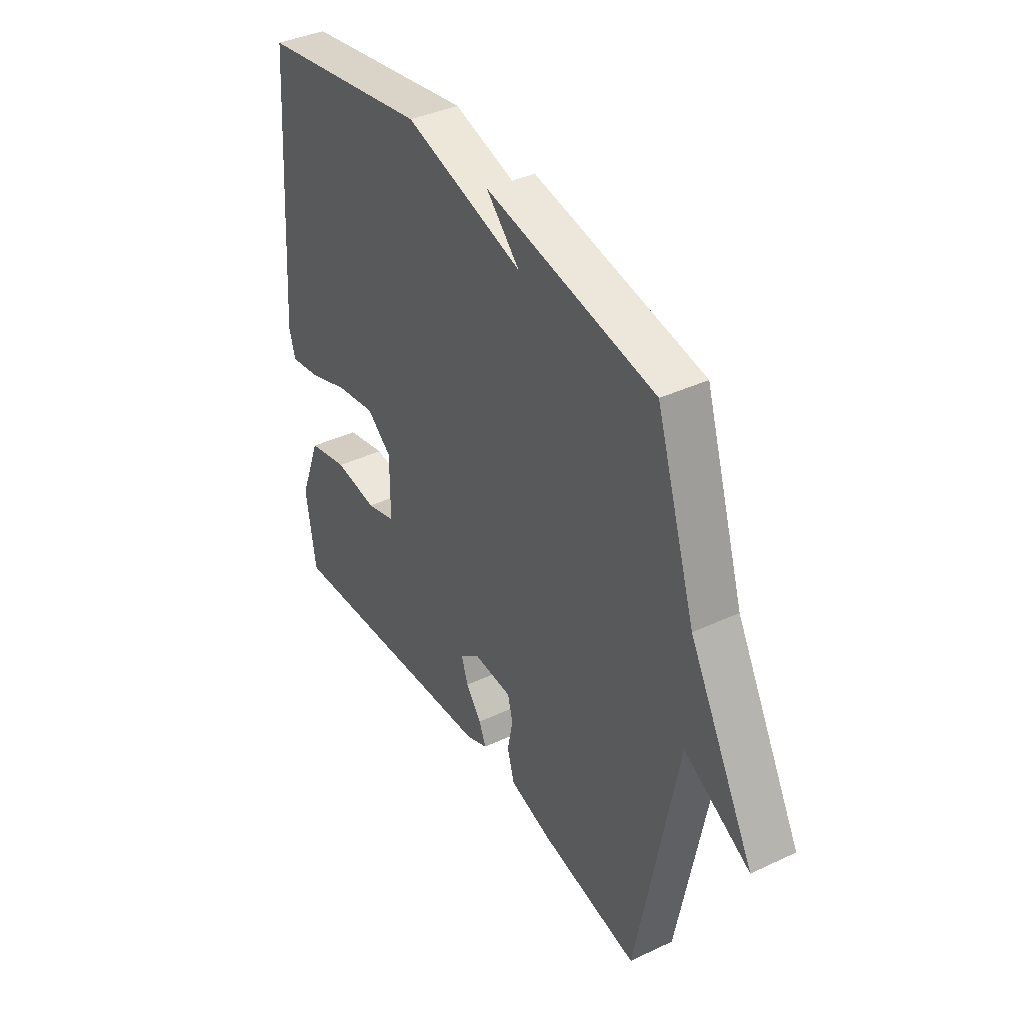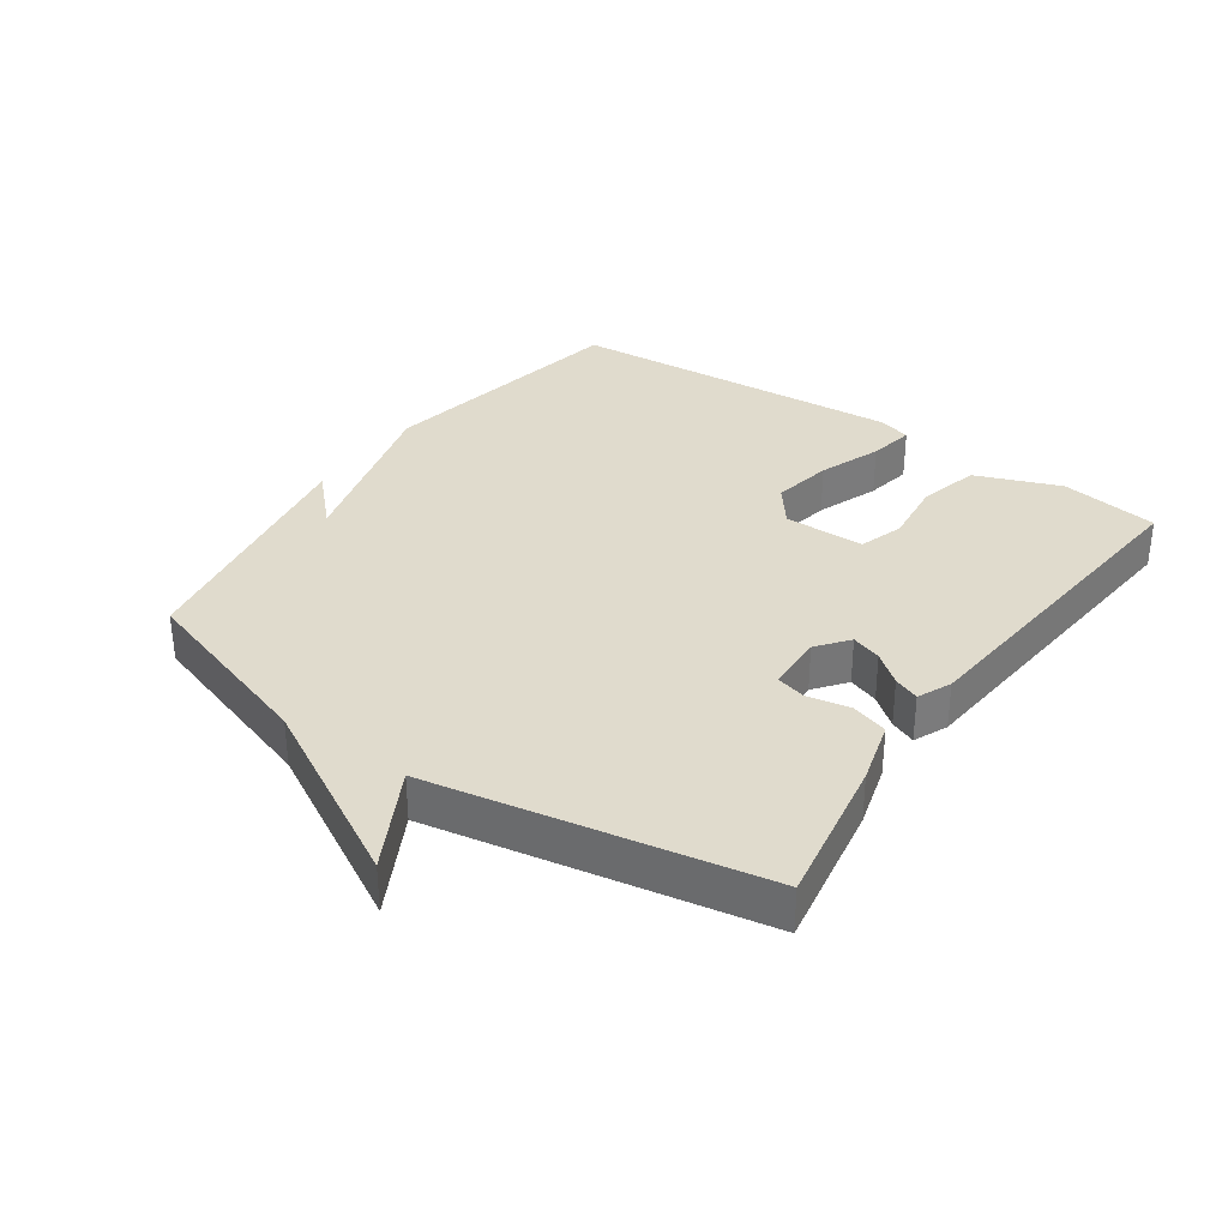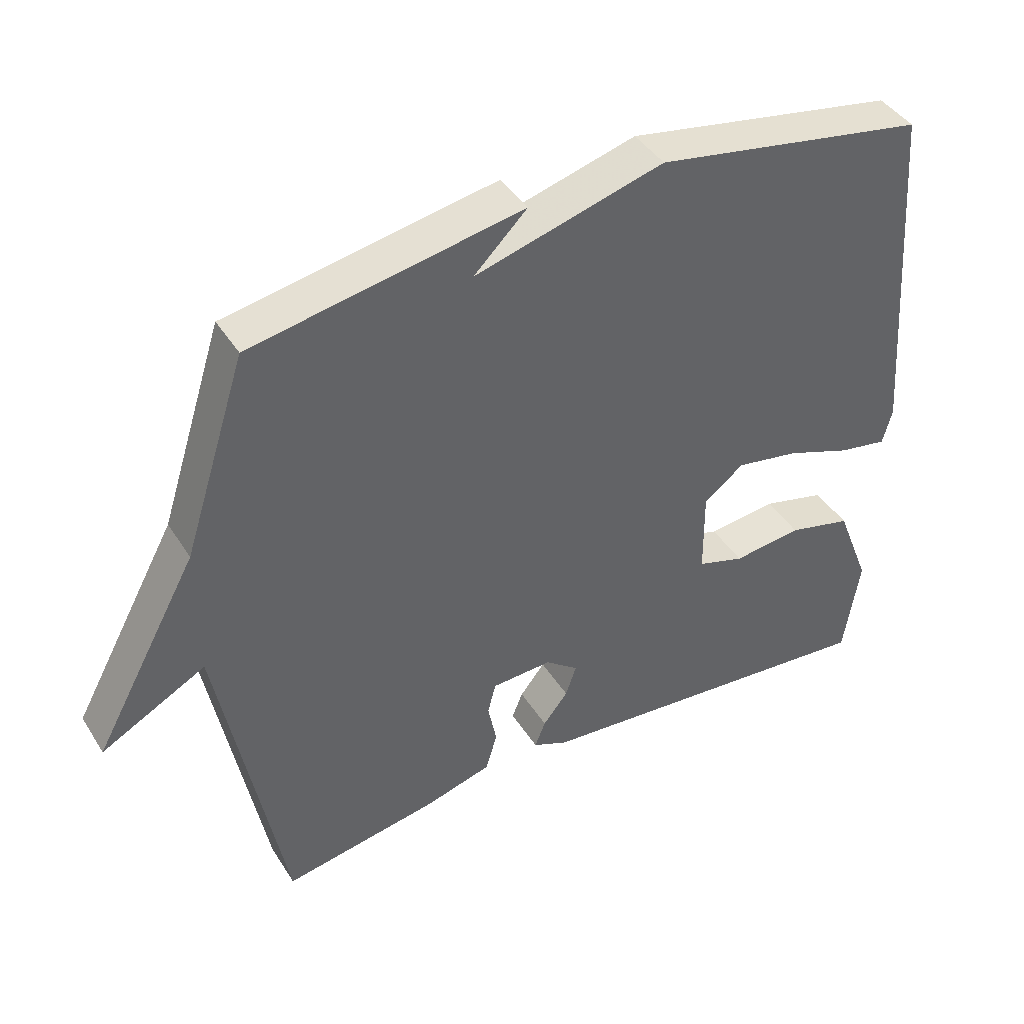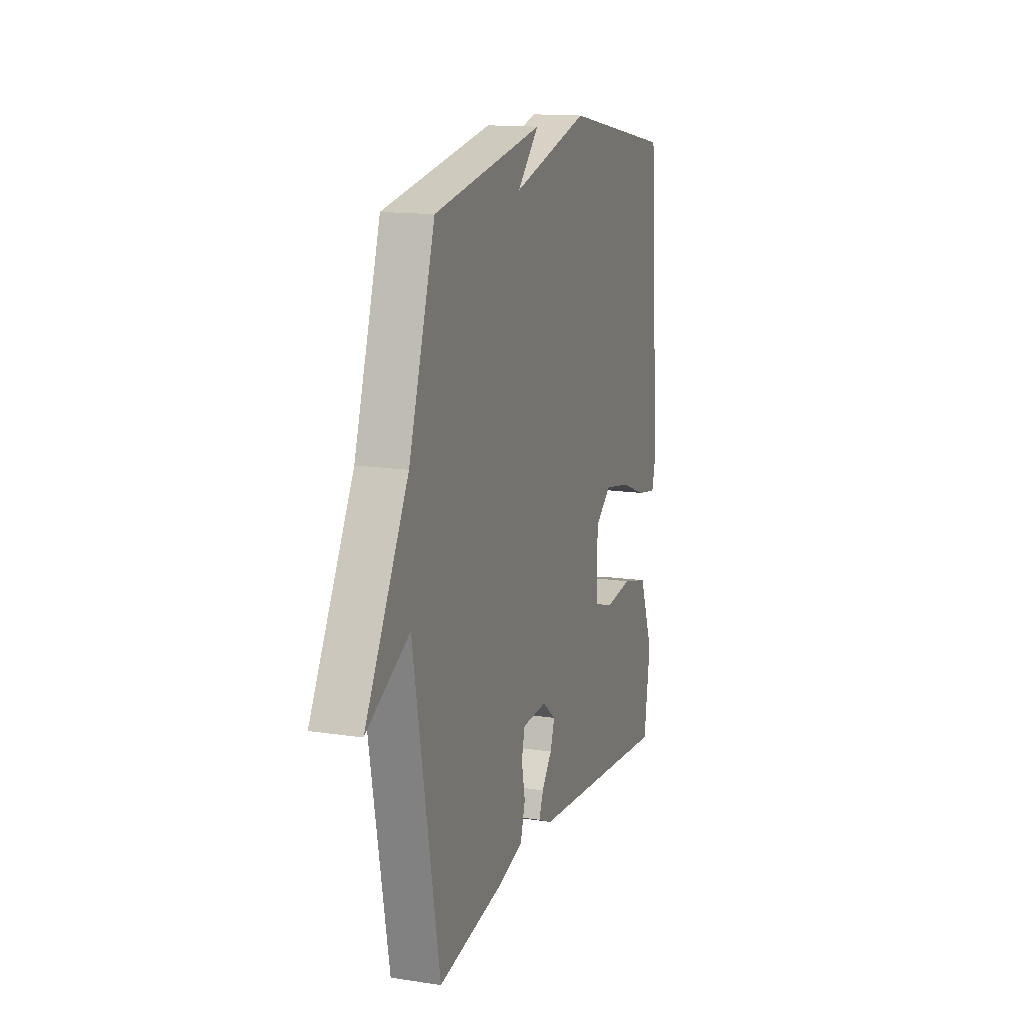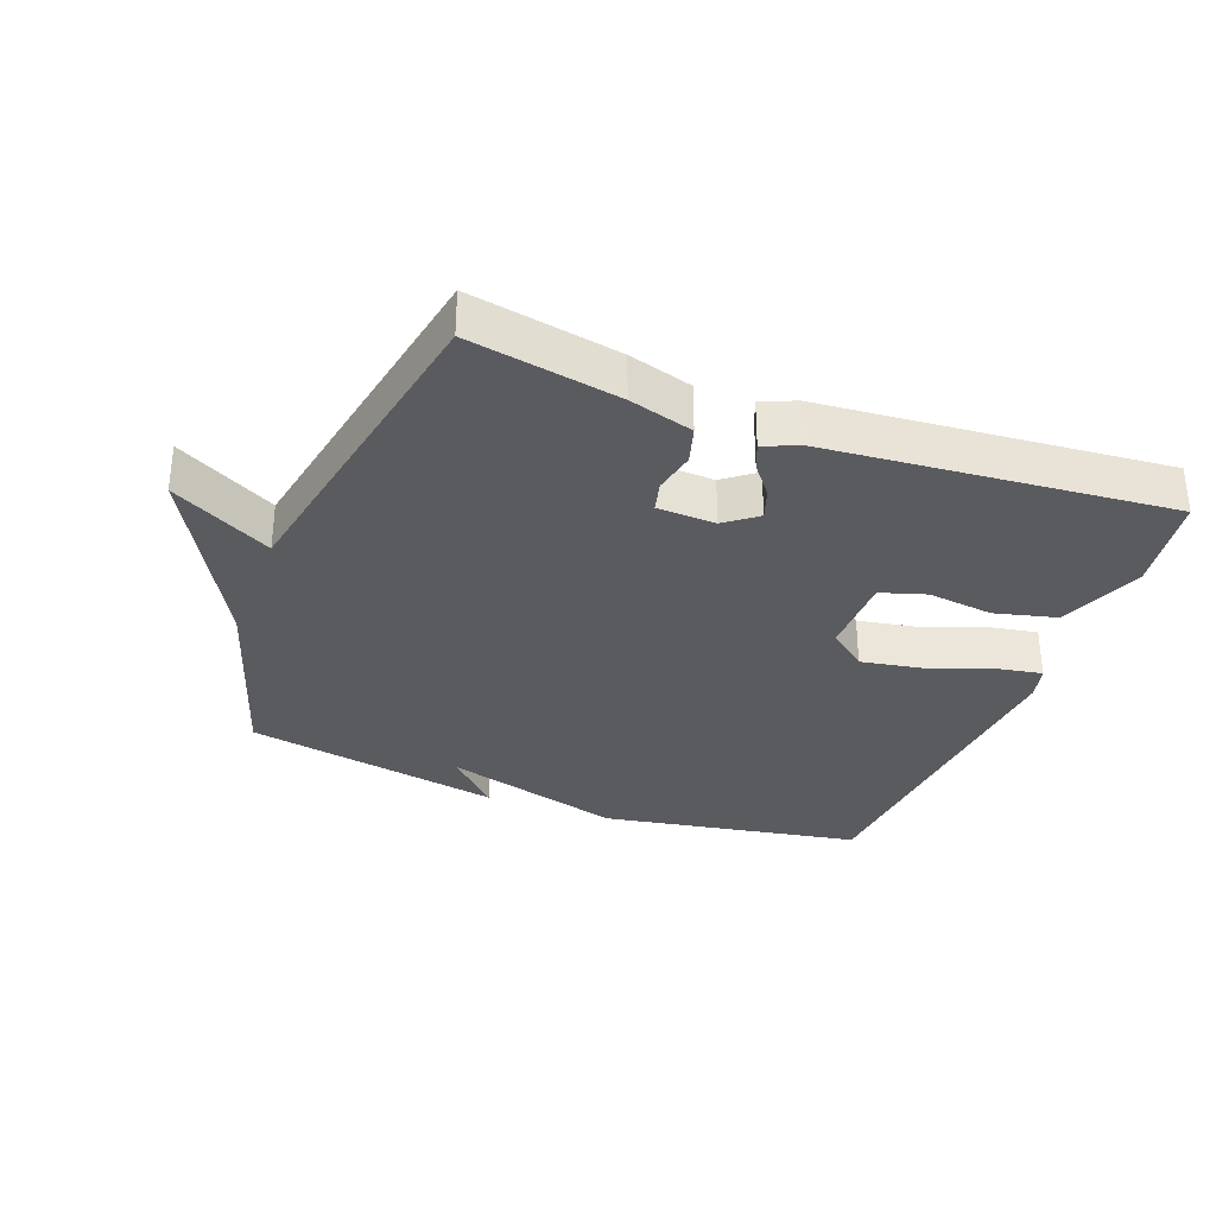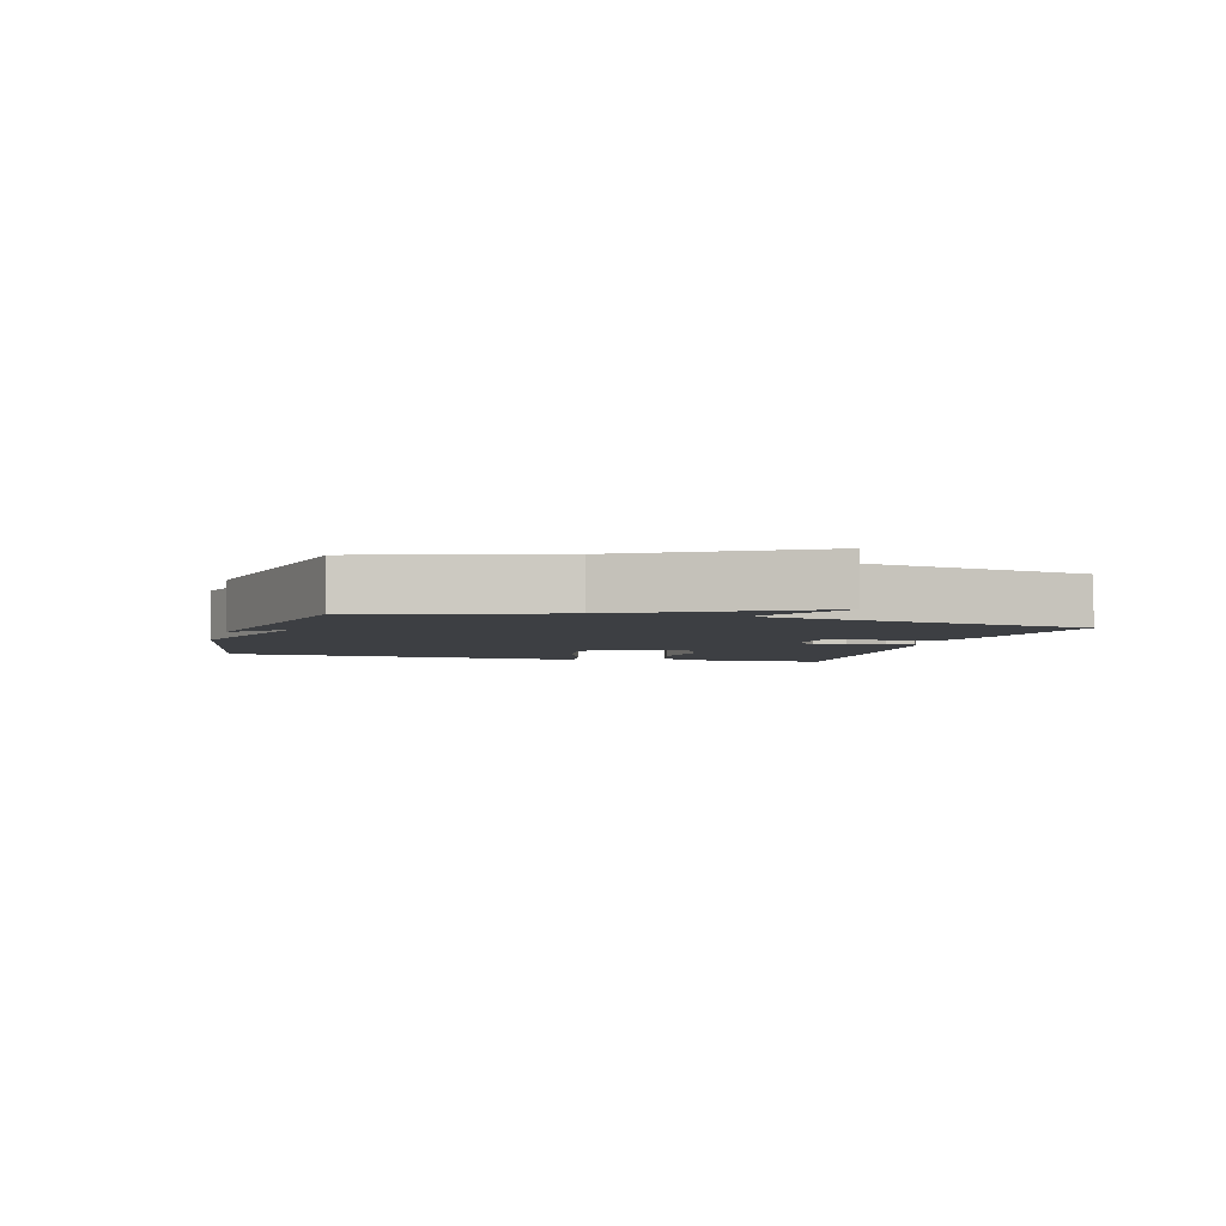
<metadata>
{"format":"obj","ext":"obj","renderer":"f3d","projection":"perspective","resolution":1024,"background":"white","views":[{"elev":39.3,"azim":59.6,"up":"+Z"},{"elev":33.3,"azim":125.0,"up":"+Y"},{"elev":42.3,"azim":150.2,"up":"+Z"},{"elev":14.2,"azim":108.5,"up":"+Z"},{"elev":-32.7,"azim":159.1,"up":"+Y"},{"elev":-3.8,"azim":74.2,"up":"+Y"}]}
</metadata>
<code>
v 0.5 0.07 -0.5
v 0.268 0.07 -0.459
v 0.169 0.07 -0.431
v 0.152 0.07 -0.373
v 0.165 0.07 -0.308
v 0.153 0.07 -0.261
v 0.063 0.07 -0.257
v 0.014 0.07 -0.295
v 0.03 0.07 -0.342
v 0.067 0.07 -0.389
v 0.083 0.07 -0.429
v 0.031 0.07 -0.452
v -0.5 0.07 -0.5
v -0.523 0.07 -0.347
v -0.472 0.07 -0.216
v -0.377 0.07 -0.192
v -0.275 0.07 -0.204
v -0.205 0.07 -0.182
v -0.204 0.07 -0.056
v -0.263 0.07 -0.01
v -0.357 0.07 -0.027
v -0.454 0.07 -0.063
v -0.526 0.07 -0.076
v -0.54 0.07 -0.023
v -0.5 0.07 0.5
v -0.098 0.07 0.572
v 0.18 0.07 0.495
v 0.102 0.07 0.572
v 0.5 0.07 0.5
v 0.594 0.07 0.208
v 0.749 0.07 -0.075
v 0.594 0.07 0.008
v 0.5 0 -0.5
v 0.268 0 -0.459
v 0.169 0 -0.431
v 0.152 0 -0.373
v 0.165 0 -0.308
v 0.153 0 -0.261
v 0.063 0 -0.257
v 0.014 0 -0.295
v 0.03 0 -0.342
v 0.067 0 -0.389
v 0.083 0 -0.429
v 0.031 0 -0.452
v -0.5 0 -0.5
v -0.523 0 -0.347
v -0.472 0 -0.216
v -0.377 0 -0.192
v -0.275 0 -0.204
v -0.205 0 -0.182
v -0.204 0 -0.056
v -0.263 0 -0.01
v -0.357 0 -0.027
v -0.454 0 -0.063
v -0.526 0 -0.076
v -0.54 0 -0.023
v -0.5 0 0.5
v -0.098 0 0.572
v 0.18 0 0.495
v 0.102 0 0.572
v 0.5 0 0.5
v 0.594 0 0.208
v 0.749 0 -0.075
v 0.594 0 0.008
f 30 31 32
f 3 4 5
f 2 3 5
f 1 2 5
f 32 1 5
f 30 32 5
f 27 28 29 30
f 27 30 5 6
f 25 26 27
f 24 25 27
f 23 24 27
f 22 23 27
f 21 22 27
f 20 21 27
f 27 6 7
f 20 27 7
f 19 20 7
f 18 19 7 8
f 17 18 8 9
f 15 16 17
f 14 15 17
f 13 14 17
f 12 13 17
f 11 12 17
f 10 11 17
f 9 10 17
f 64 63 62
f 37 36 35
f 37 35 34
f 37 34 33
f 37 33 64
f 37 64 62
f 62 61 60 59
f 38 37 62 59
f 59 58 57
f 59 57 56
f 59 56 55
f 59 55 54
f 59 54 53
f 59 53 52
f 39 38 59
f 39 59 52
f 39 52 51
f 40 39 51 50
f 41 40 50 49
f 49 48 47
f 49 47 46
f 49 46 45
f 49 45 44
f 49 44 43
f 49 43 42
f 49 42 41
f 1 33 34 2
f 2 34 35 3
f 3 35 36 4
f 4 36 37 5
f 5 37 38 6
f 6 38 39 7
f 7 39 40 8
f 8 40 41 9
f 9 41 42 10
f 10 42 43 11
f 11 43 44 12
f 12 44 45 13
f 13 45 46 14
f 14 46 47 15
f 15 47 48 16
f 16 48 49 17
f 17 49 50 18
f 18 50 51 19
f 19 51 52 20
f 20 52 53 21
f 21 53 54 22
f 22 54 55 23
f 23 55 56 24
f 24 56 57 25
f 25 57 58 26
f 26 58 59 27
f 27 59 60 28
f 28 60 61 29
f 29 61 62 30
f 30 62 63 31
f 31 63 64 32
f 32 64 33 1

</code>
